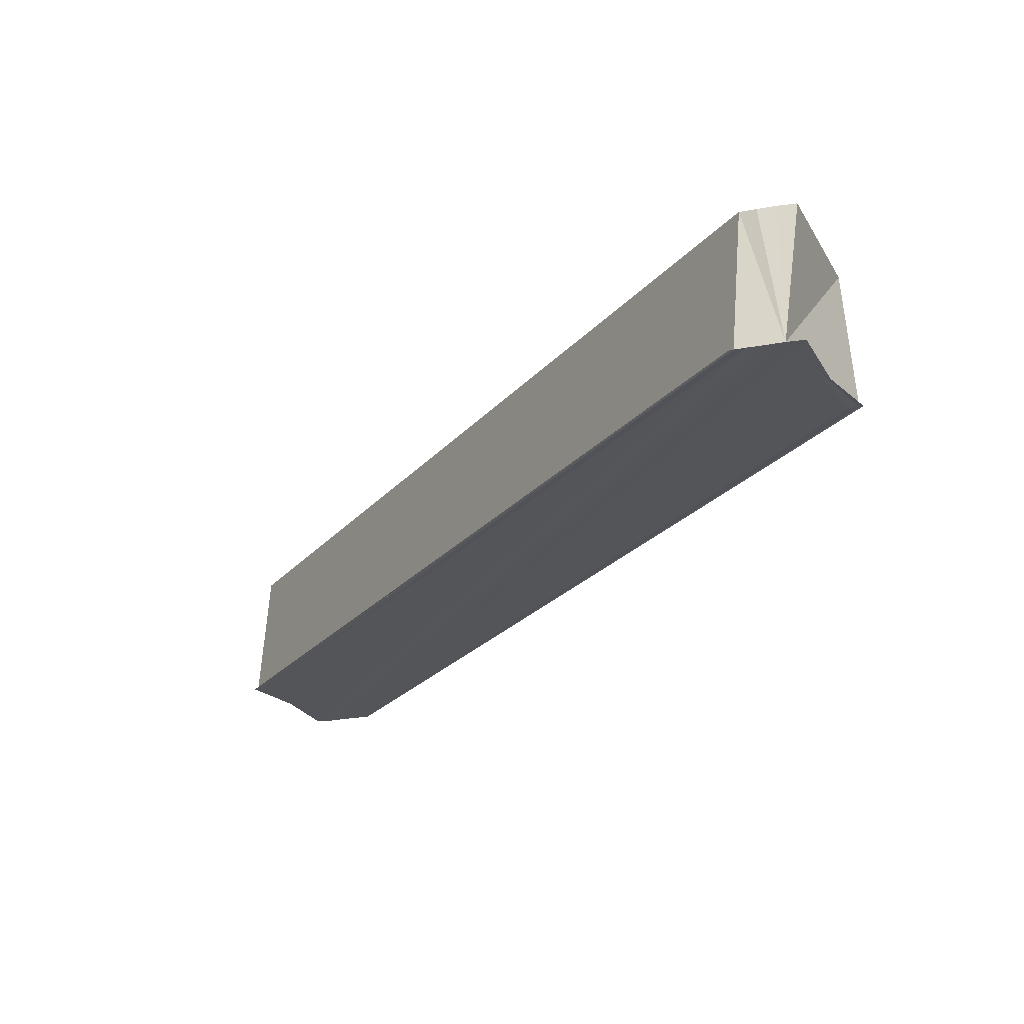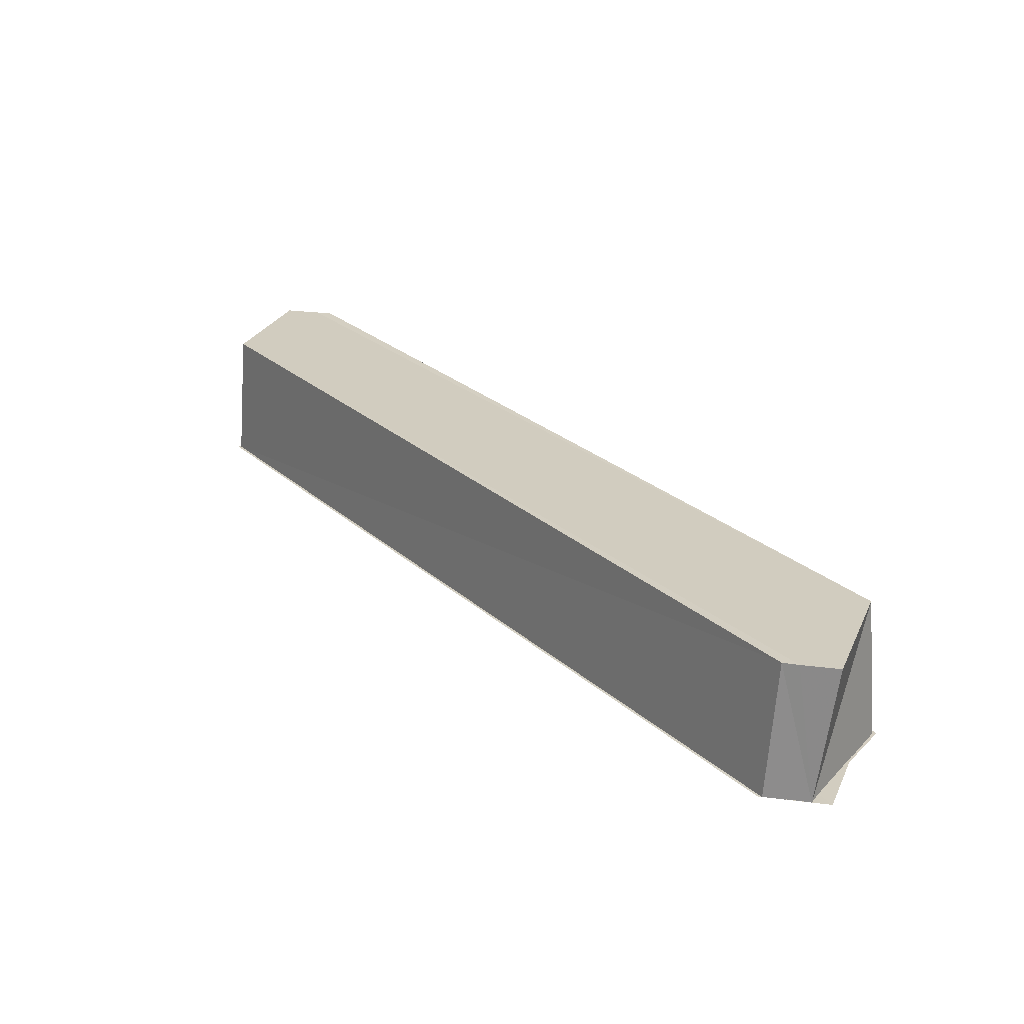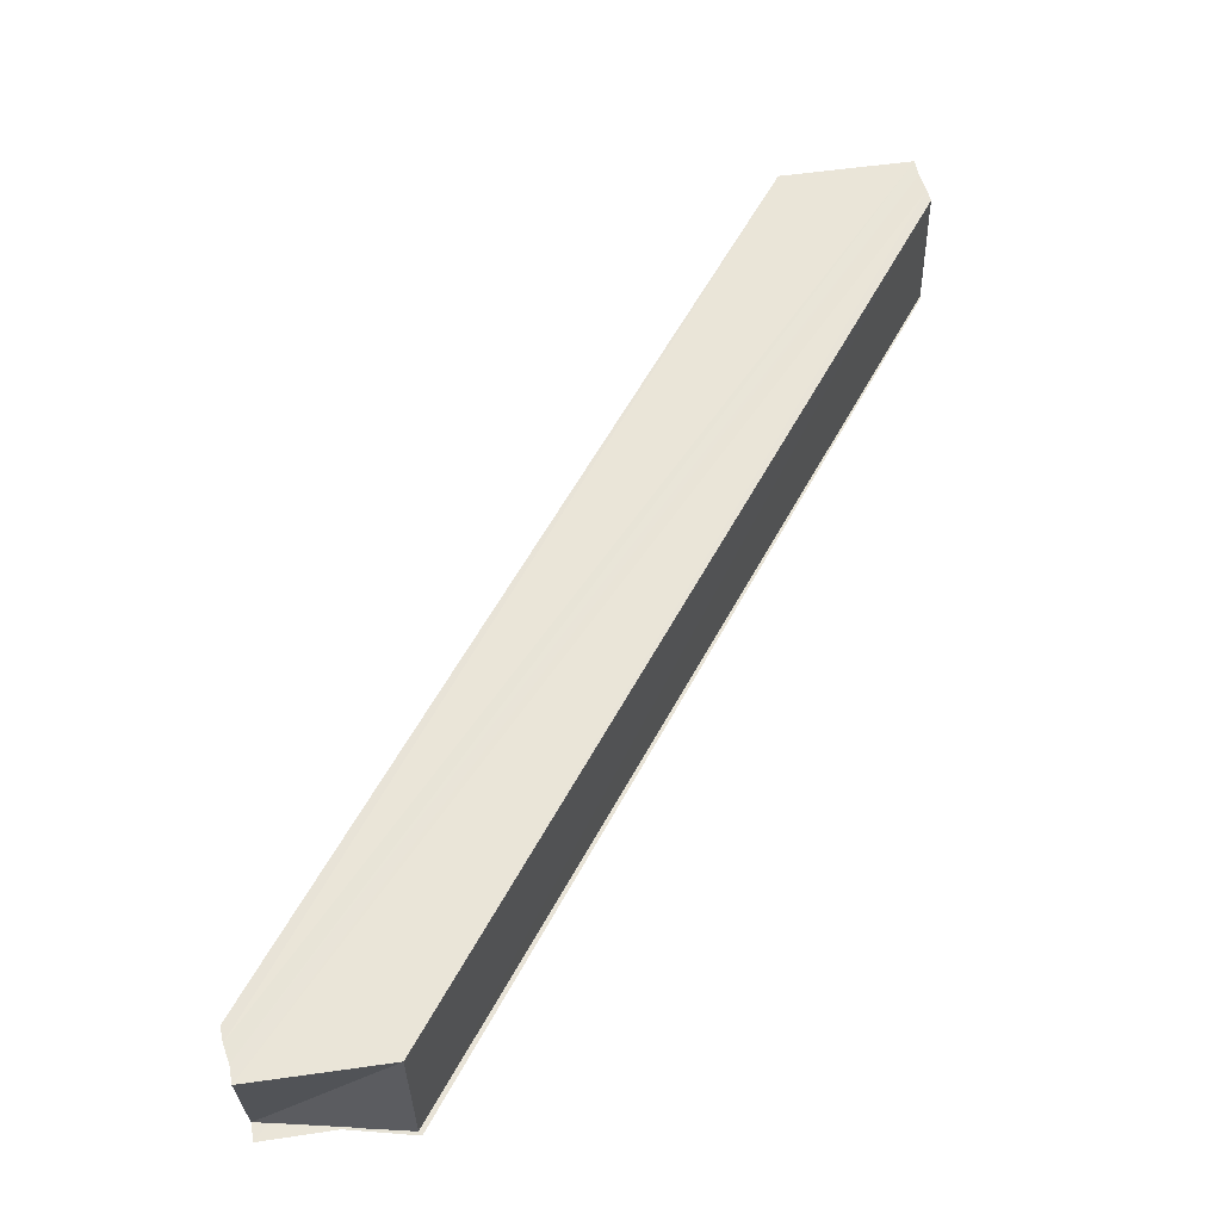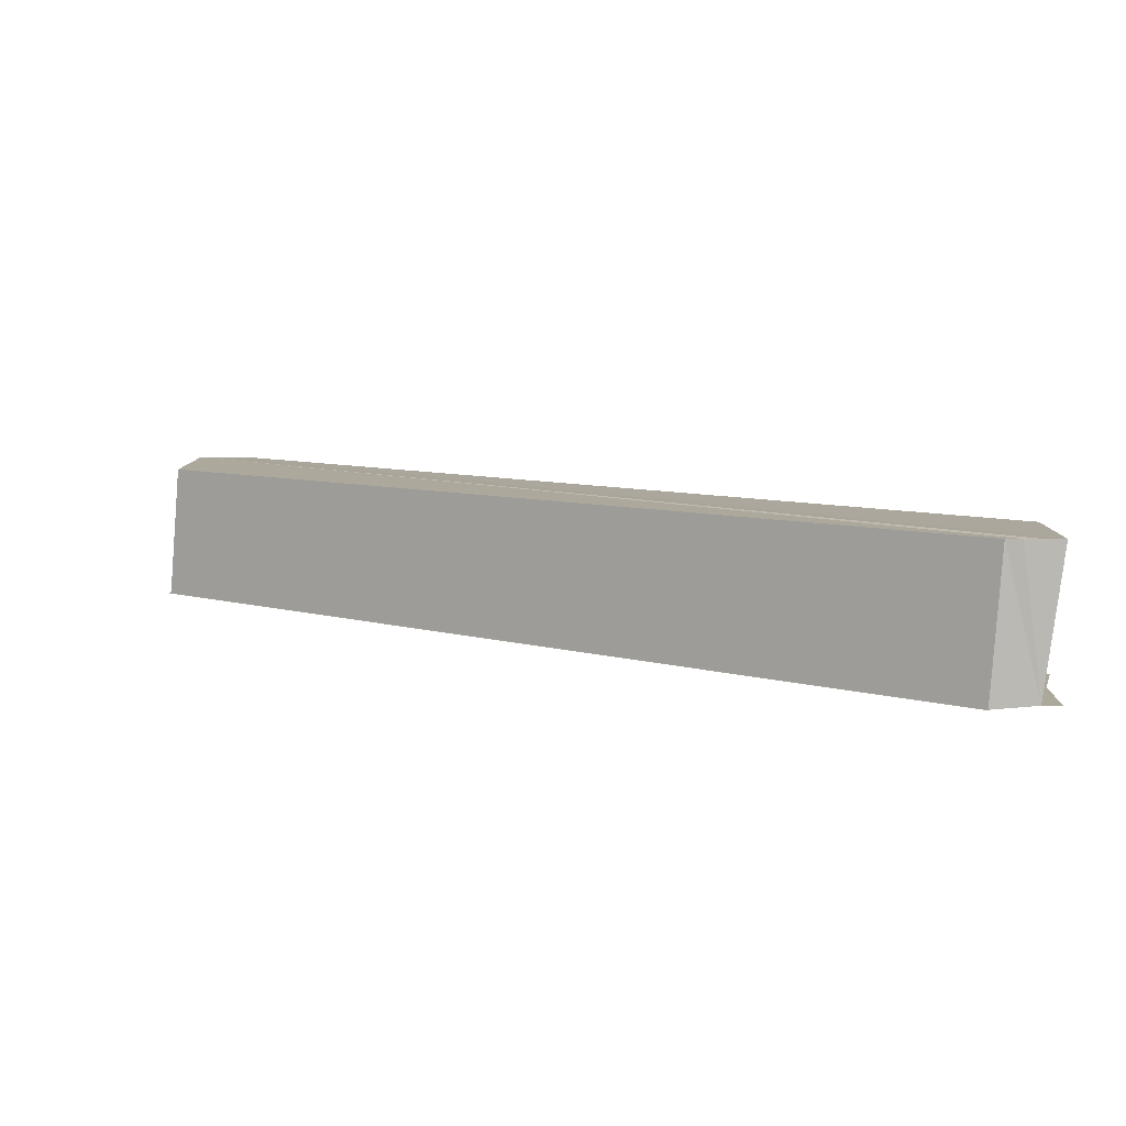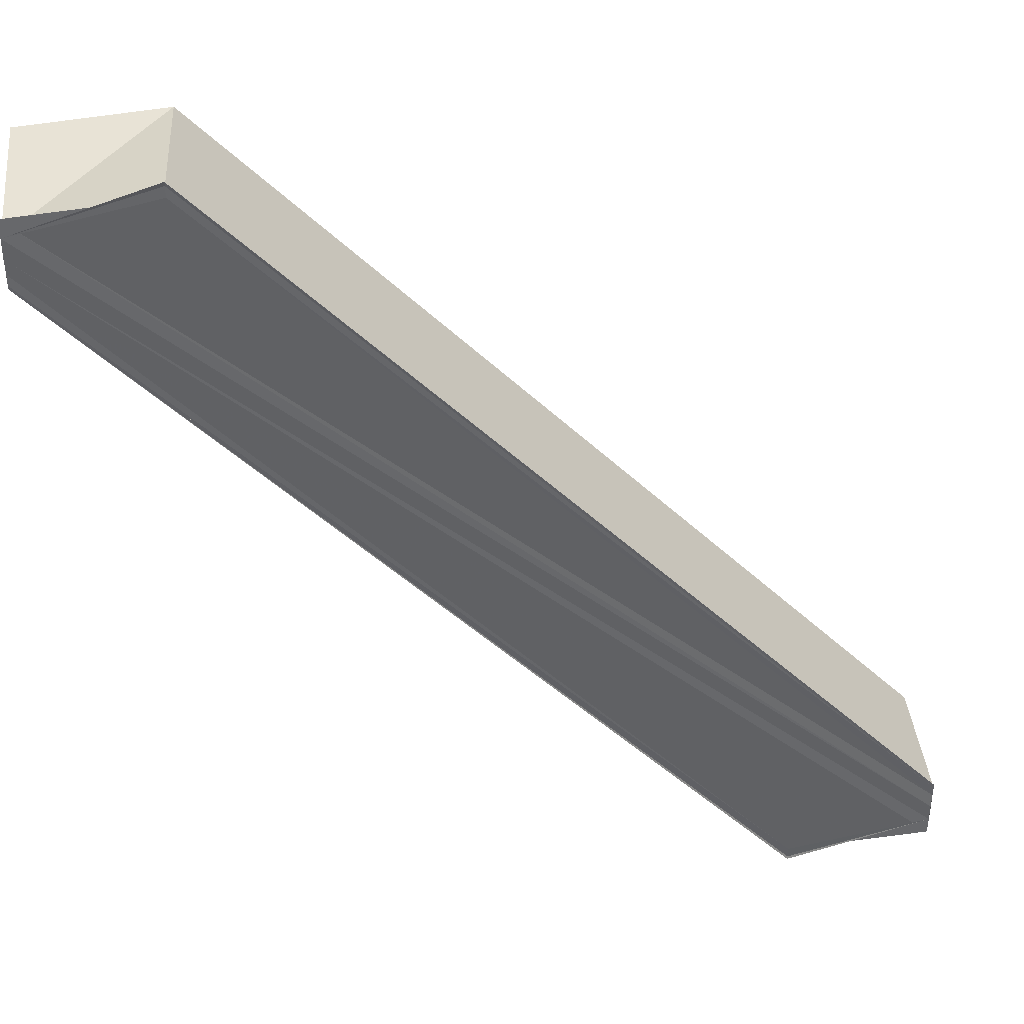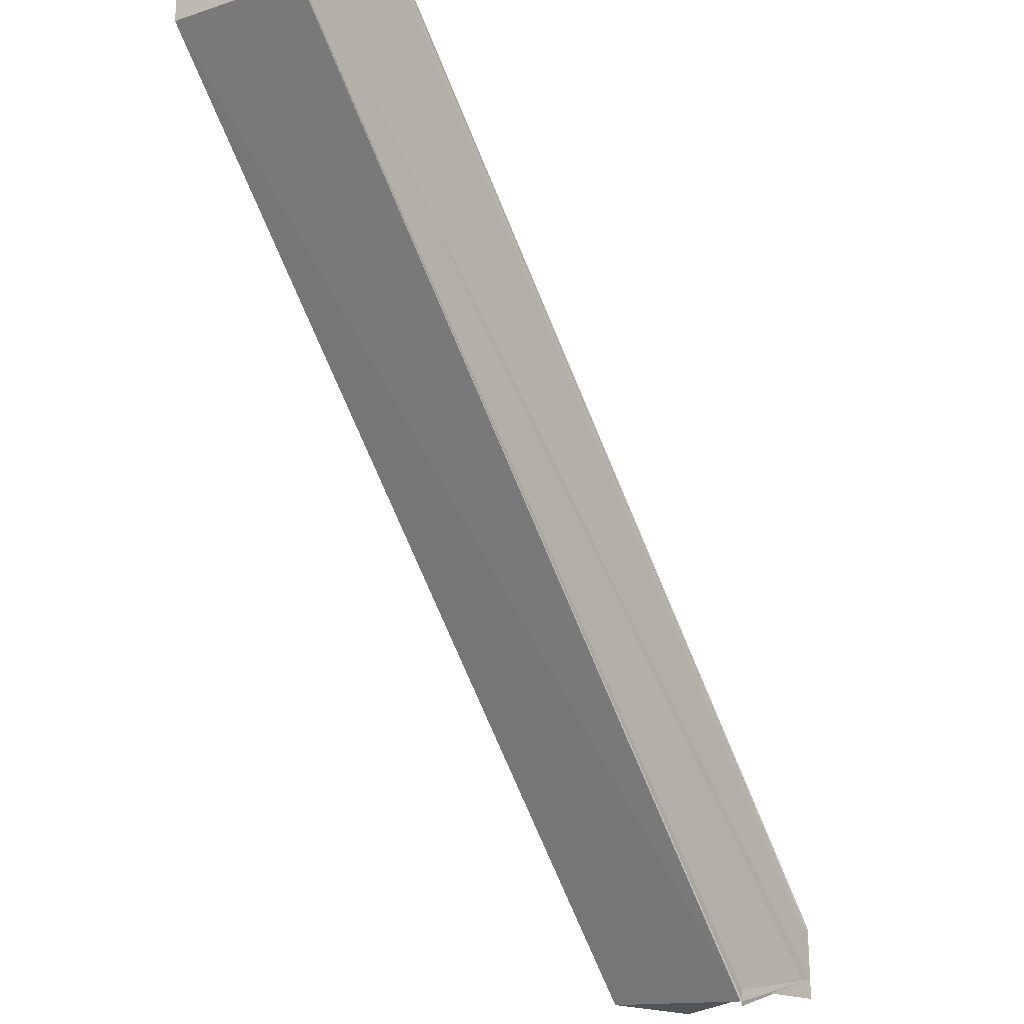
<metadata>
{"format":"obj","ext":"obj","renderer":"f3d","projection":"perspective","resolution":1024,"background":"white","views":[{"elev":-24.6,"azim":-73.7,"up":"+Y"},{"elev":24.1,"azim":102.3,"up":"+Y"},{"elev":59.5,"azim":-15.0,"up":"+Y"},{"elev":8.0,"azim":-94.8,"up":"+Y"},{"elev":40.1,"azim":-3.8,"up":"+Z"},{"elev":-22.9,"azim":-55.7,"up":"+Z"}]}
</metadata>
<code>
o 19622
v 2243 1880 8.418
v 2243 1880 8.417
v 2243 1880 8.365
v 2243 1880 8.416
v 2243 1880 8.364
v 2243 1880 8.364
v 2243 1880 8.362
v 2243 1880 8.365
v 2243 1880 8.362
v 2243 1880 8.364
v 2243 1880 8.362
v 2243 1880 8.416
v 2243 1880 8.417
v 2243 1880 8.418
v 2243 1880 8.418
v 2243 1880 8.419
v 2243 1880 8.421
v 2243 1880 8.421
v 2243 1880 8.422
v 2243 1880 8.369
v 2243 1880 8.421
v 2243 1880 8.368
v 2243 1880 8.367
v 2243 1880 8.368
v 2243 1880 8.419
v 2243 1880 8.366
v 2243 1880 8.368
v 2243 1880 8.367
v 2243 1880 8.419
v 2243 1880 8.421
v 2243 1880 8.421
v 2243 1880 8.366
v 2243 1880 8.367
v 2243 1880 8.365
v 2243 1880 8.365
v 2243 1880 8.364
v 2243 1880 8.362
v 2243 1880 8.362
v 2243 1880 8.421
v 2243 1880 8.368
v 2243 1880 8.418
v 2243 1880 8.421
v 2243 1880 8.422
v 2243 1880 8.422
v 2243 1880 8.369
v 2243 1880 8.422
v 2243 1880 8.421
v 2243 1880 8.419
v 2243 1880 8.421
v 2243 1880 8.421
v 2243 1880 8.422
v 2243 1880 8.415
v 2243 1880 8.362
v 2243 1880 8.416
v 2243 1880 8.415
v 2243 1880 8.362
v 2243 1880 8.415
v 2243 1880 8.362
v 2243 1880 8.361
v 2243 1880 8.362
v 2243 1880 8.414
v 2243 1880 8.415
v 2243 1880 8.415
v 2243 1880 8.414
v 2243 1880 8.365
v 2243 1880 8.361
v 2243 1880 8.362
v 2243 1880 8.414
v 2243 1880 8.361
v 2243 1880 8.362
v 2243 1880 8.364
v 2243 1880 8.362
v 2243 1880 8.416
v 2243 1880 8.417
v 2243 1880 8.362
v 2243 1880 8.418
v 2243 1880 8.364
v 2243 1880 8.417
v 2243 1880 8.364
v 2243 1880 8.419
v 2243 1880 8.365
v 2243 1880 8.421
v 2243 1880 8.366
v 2243 1880 8.418
v 2243 1880 8.365
v 2243 1880 8.419
v 2243 1880 8.366
v 2243 1880 8.421
v 2243 1880 8.367
v 2243 1880 8.418
v 2243 1880 8.419
v 2243 1880 8.421
v 2243 1880 8.421
v 2243 1880 8.367
f 1 2 3
f 2 4 5
f 6 4 7
f 8 2 6
f 8 9 10
f 11 12 9
f 1 13 12
f 1 14 13
f 15 16 14
f 15 17 18
f 19 17 20
f 20 21 22
f 23 21 24
f 25 15 26
f 26 1 3
f 3 23 27
f 28 29 26
f 30 25 28
f 27 31 28
f 3 32 33
f 3 34 32
f 35 36 34
f 35 37 38
f 39 31 40
f 41 30 39
f 42 43 40
f 40 44 45
f 41 46 47
f 41 48 49
f 41 50 51
f 4 52 53
f 1 54 52
f 53 55 56
f 57 54 58
f 59 55 60
f 61 62 59
f 63 64 58
f 65 66 60
f 65 67 58
f 58 68 69
f 65 70 69
f 65 71 72
f 73 74 75
f 74 76 77
f 75 78 79
f 76 80 81
f 80 82 83
f 79 84 85
f 85 86 87
f 87 88 89
f 90 88 91
f 92 93 94

</code>
